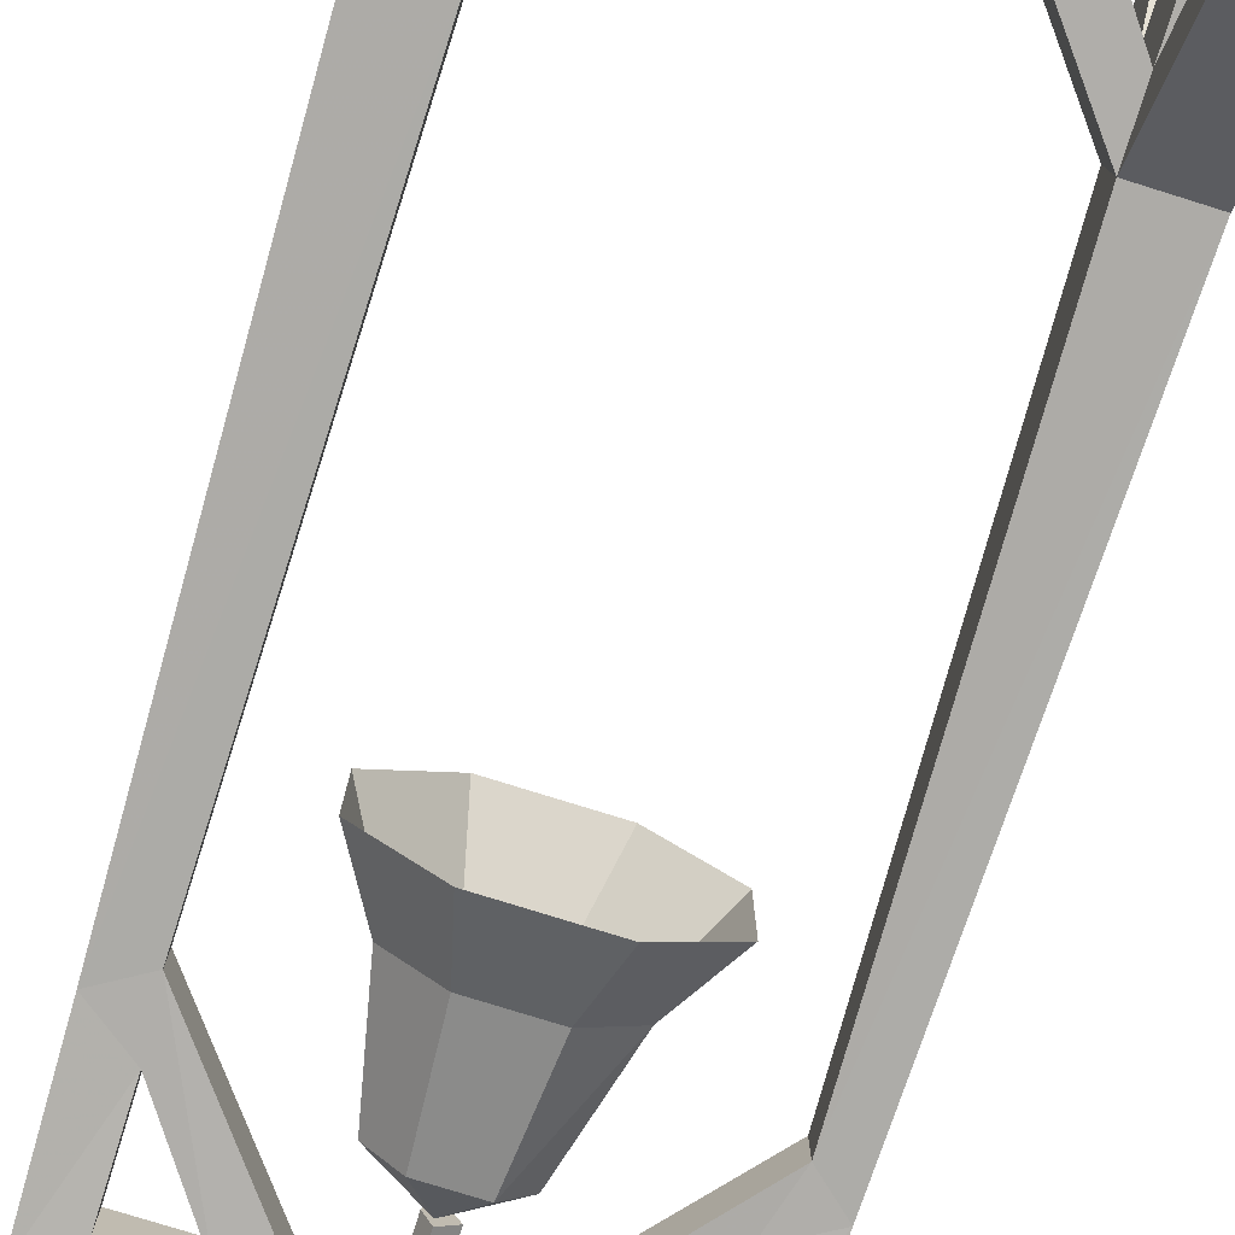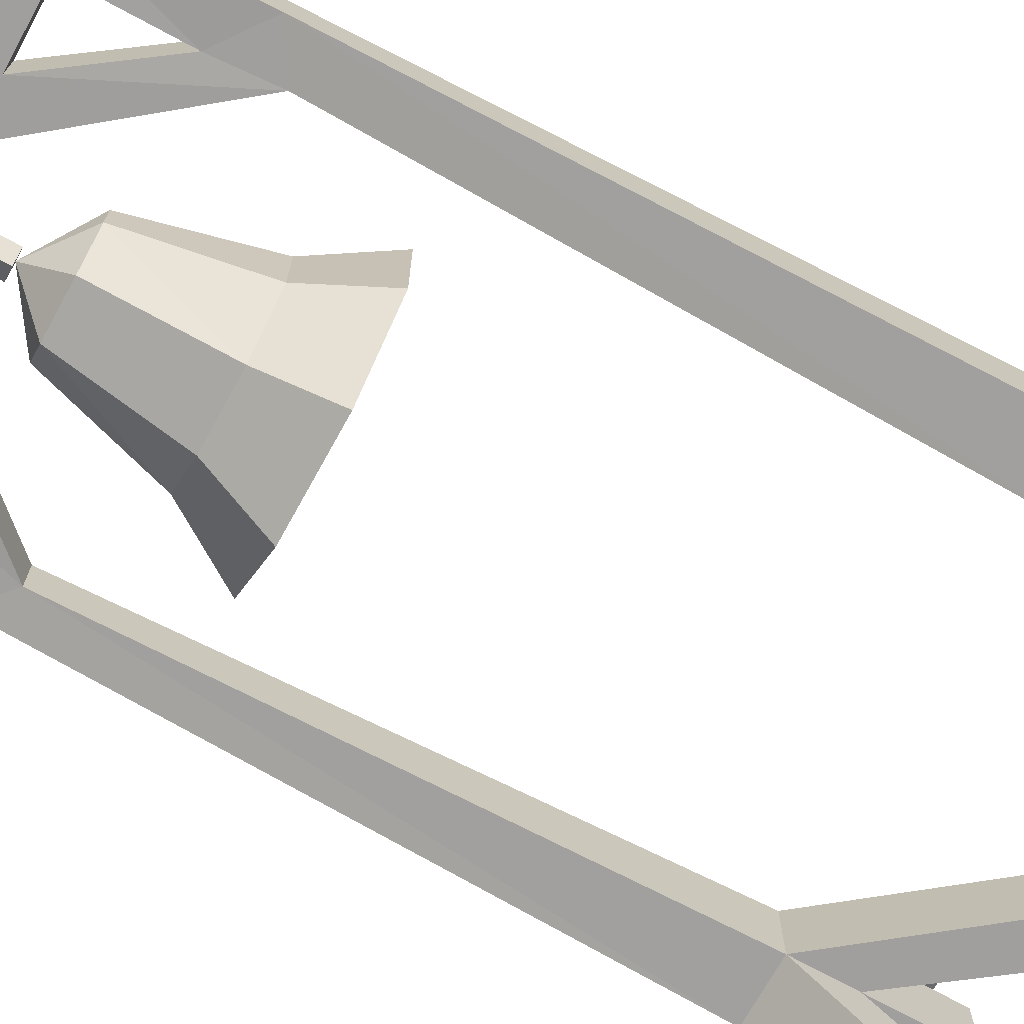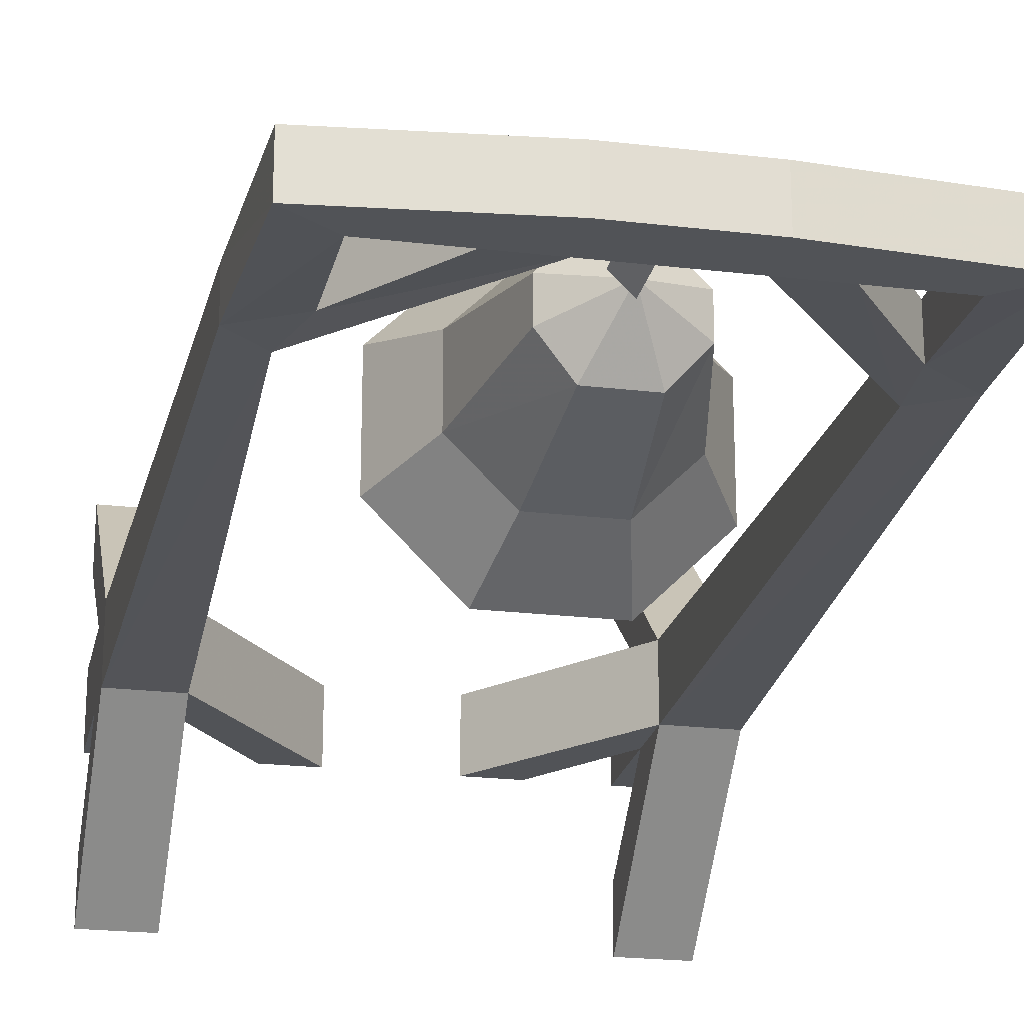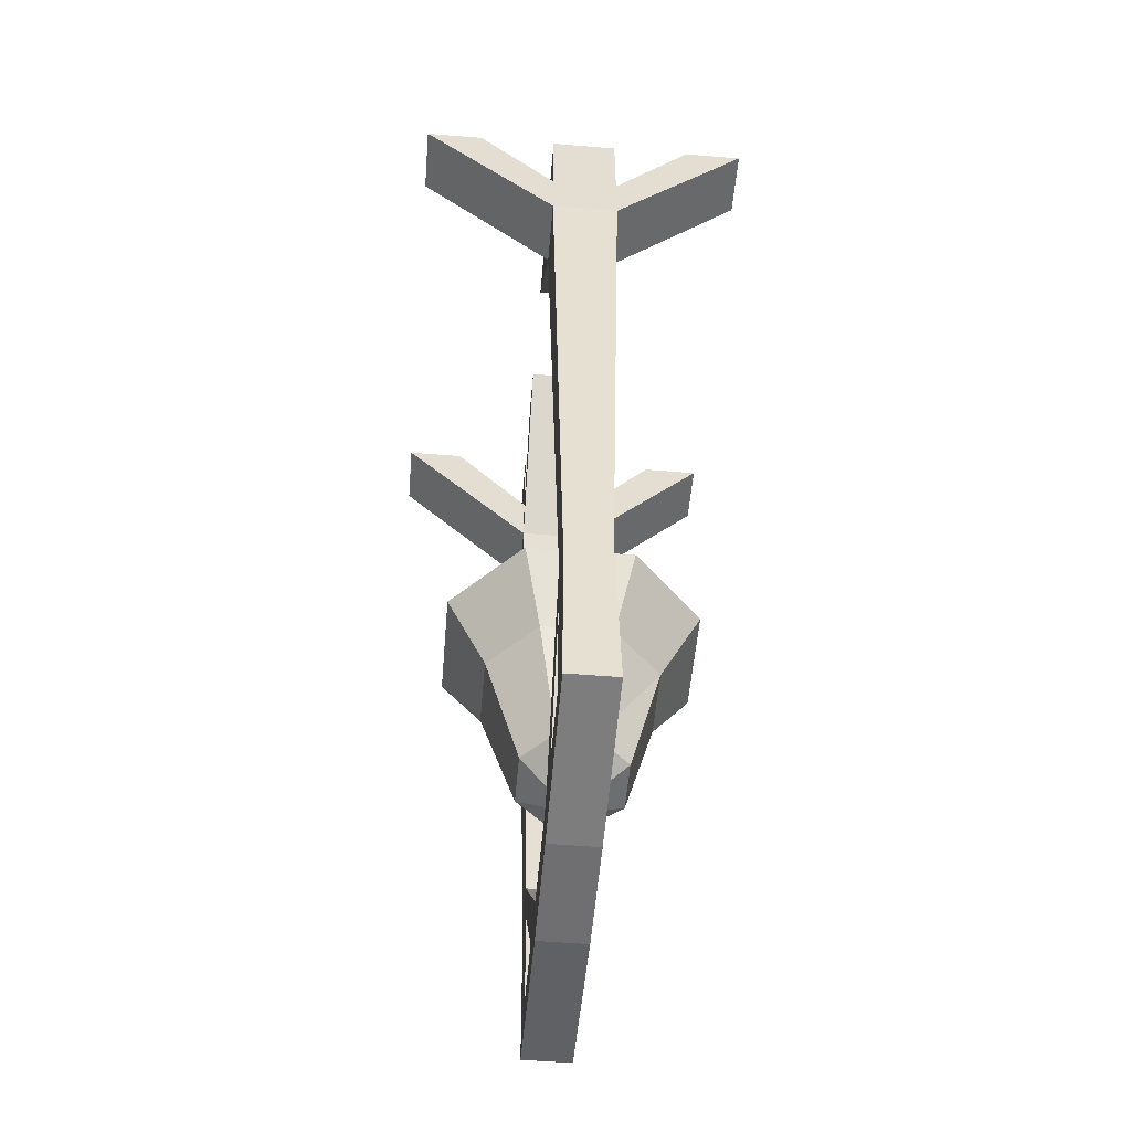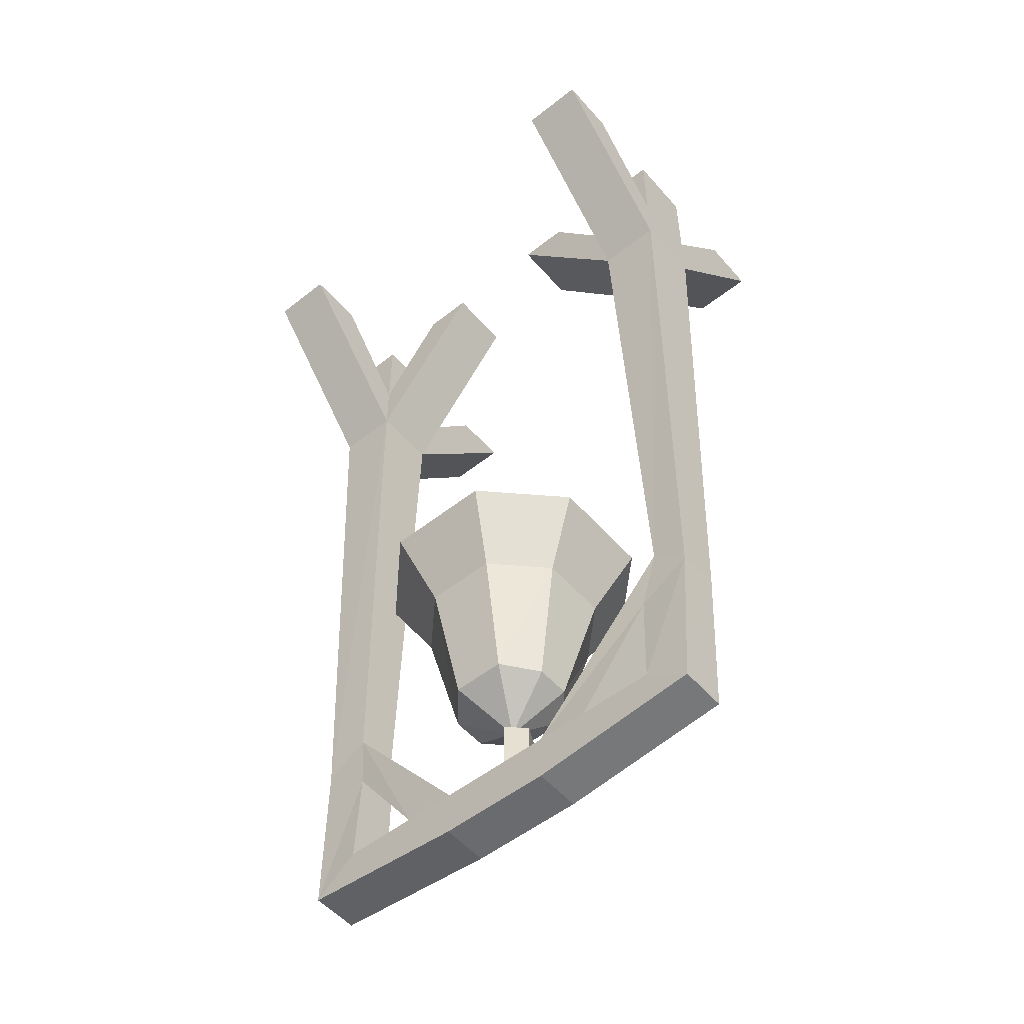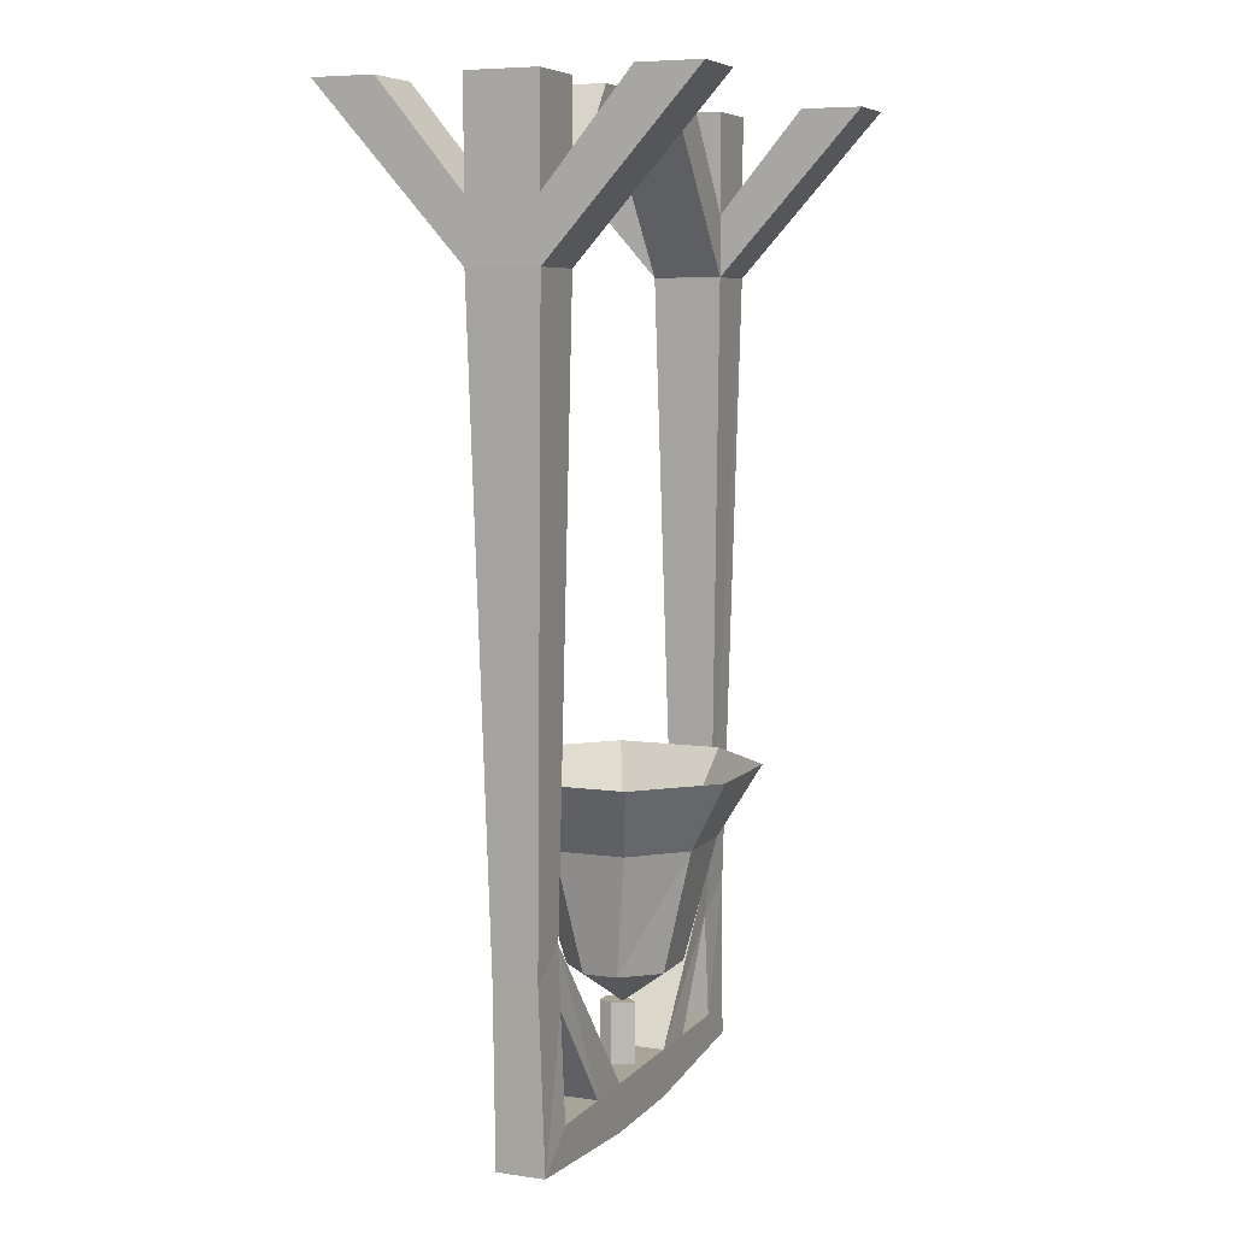
<metadata>
{"format":"obj","ext":"obj","renderer":"f3d","projection":"perspective","resolution":1024,"background":"white","views":[{"elev":-77.7,"azim":162.7,"up":"+Z"},{"elev":-71.4,"azim":61.1,"up":"+Z"},{"elev":-22.2,"azim":-11.7,"up":"+Z"},{"elev":-54.7,"azim":85.1,"up":"+Y"},{"elev":-53.3,"azim":-139.9,"up":"+Y"},{"elev":7.0,"azim":112.5,"up":"+Y"}]}
</metadata>
<code>
o object/bell/1
v -1 -196 -3
v -7 -187 8
v -13 -187 1
v -13 -187 -7
v -7 -187 -15
v 5 -187 -15
v 12 -187 -7
v 12 -187 1
v 5 -187 8
v 7 -159 16
v -9 -159 16
v -20 -159 5
v -20 -159 -11
v -9 -159 -22
v 7 -159 -22
v 18 -159 -11
v 18 -159 5
v 27 -143 9
v 11 -143 25
v -13 -143 25
v -29 -143 9
v -29 -143 -15
v -13 -143 -31
v 11 -143 -31
v 27 -143 -15
v -3 -212 2
v 0 -212 2
v 0 -196 2
v -3 -196 2
v -5 -212 -2
v 1 -212 -1
v 1 -196 -1
v -1 -196 -6
v -5 -196 -2
v -1 -212 -6
v -13 -210 -8
v -13 -221 -8
v -25 -210 -8
v -42 -186 -7
v -46 -172 -7
v -13 -210 3
v 13 -210 3
v 13 -210 -8
v 13 -221 -8
v -13 -221 3
v -52 -217 3
v -52 -217 -8
v -42 -210 -8
v -25 -210 3
v -42 -186 3
v -42 -210 3
v -54 -179 -7
v -57 -37 -10
v -42 -37 -10
v -46 -172 3
v 13 -221 3
v 25 -210 3
v 42 -186 3
v 43 -172 3
v 43 -172 -7
v 25 -210 -8
v 42 -210 -8
v 52 -218 -8
v 42 -37 6
v 42 -23 6
v 25 0 6
v 13 0 6
v 42 -37 -10
v 57 -37 6
v 57 0 39
v 42 0 39
v 42 0 25
v 57 -23 6
v 57 0 6
v 42 0 6
v 42 -23 -10
v 25 0 -10
v 13 0 -10
v 57 -23 -10
v 57 -37 -10
v 57 0 -43
v 57 0 -29
v 42 0 -10
v 57 0 -10
v 42 0 -29
v 42 0 -43
v 53 -178 -7
v 42 -186 -7
v 42 -210 3
v 52 -218 3
v 53 -178 3
v 57 0 25
v -13 0 6
v -25 0 6
v -42 -23 6
v -42 -37 6
v -13 0 -10
v -25 0 -10
v -42 -23 -10
v -42 0 -10
v -42 0 6
v -57 -23 6
v -57 0 25
v -42 0 25
v -42 0 39
v -57 -37 6
v -54 -178 3
v -57 -23 -10
v -57 0 -29
v -57 0 -43
v -42 0 -43
v -42 0 -29
v -57 0 -10
v -57 0 39
v -57 0 6
f 1 2 3
f 1 3 4
f 1 4 5
f 1 5 6
f 1 6 7
f 1 7 8
f 1 8 9
f 1 9 2
f 2 9 10
f 2 10 11
f 2 11 3
f 3 11 12
f 3 12 4
f 4 12 13
f 4 13 5
f 5 13 14
f 5 14 6
f 6 14 15
f 6 15 7
f 7 15 16
f 7 16 8
f 8 16 17
f 8 17 9
f 9 17 10
f 10 17 18
f 10 18 19
f 10 19 11
f 11 19 20
f 11 20 12
f 12 20 21
f 12 21 13
f 13 21 22
f 13 22 14
f 14 22 23
f 14 23 15
f 15 23 24
f 15 24 16
f 16 24 25
f 16 25 17
f 17 25 18
f 26 27 28
f 26 28 29
f 26 29 30
f 26 30 27
f 27 30 31
f 27 31 32
f 27 32 28
f 28 32 29
f 29 32 33
f 29 33 34
f 29 34 30
f 30 34 35
f 30 35 31
f 31 35 33
f 31 33 32
f 35 34 33
f 36 37 38
f 36 38 39
f 36 39 40
f 36 40 41
f 36 41 42
f 36 42 43
f 36 43 37
f 37 43 44
f 37 44 45
f 37 45 46
f 37 46 47
f 37 47 38
f 38 47 48
f 38 48 49
f 38 49 50
f 38 50 39
f 39 50 51
f 39 51 48
f 39 48 52
f 39 52 40
f 40 52 53
f 40 53 54
f 40 54 55
f 40 55 41
f 41 55 49
f 41 49 45
f 41 45 56
f 41 56 42
f 42 56 57
f 42 57 58
f 42 58 59
f 42 59 43
f 43 59 60
f 43 60 61
f 43 61 44
f 44 61 62
f 44 62 63
f 44 63 56
f 44 56 45
f 64 65 66
f 64 66 67
f 64 67 68
f 64 68 60
f 64 60 59
f 64 59 69
f 64 69 70
f 64 70 71
f 64 71 65
f 65 71 72
f 65 72 73
f 65 73 74
f 65 74 75
f 65 75 76
f 65 76 77
f 65 77 66
f 76 68 78
f 76 78 77
f 68 67 78
f 79 73 69
f 79 69 80
f 79 80 81
f 79 81 82
f 79 82 76
f 79 76 83
f 79 83 84
f 79 84 73
f 73 84 74
f 68 76 85
f 68 85 86
f 68 86 80
f 68 80 87
f 68 87 60
f 60 87 88
f 60 88 61
f 61 88 57
f 61 57 89
f 61 89 62
f 62 89 58
f 62 58 88
f 62 88 63
f 63 88 87
f 63 87 90
f 63 90 56
f 56 90 57
f 57 90 89
f 89 90 91
f 89 91 58
f 58 91 59
f 59 91 69
f 69 91 80
f 80 91 87
f 87 91 90
f 76 82 85
f 80 86 81
f 69 73 92
f 69 92 70
f 73 72 92
f 75 83 76
f 57 88 58
f 93 94 95
f 93 95 96
f 93 96 97
f 97 96 54
f 97 54 98
f 98 54 99
f 98 99 94
f 94 99 95
f 95 99 100
f 95 100 101
f 95 101 102
f 95 102 103
f 95 103 104
f 95 104 96
f 96 104 105
f 96 105 106
f 96 106 107
f 96 107 55
f 96 55 54
f 53 106 102
f 53 102 108
f 53 108 109
f 53 109 110
f 53 110 54
f 54 110 111
f 54 111 99
f 99 111 112
f 99 112 108
f 99 108 113
f 99 113 100
f 112 109 108
f 114 103 102
f 114 102 106
f 114 106 105
f 102 101 115
f 102 115 108
f 108 115 113
f 52 107 106
f 52 106 53
f 50 55 107
f 50 107 46
f 50 46 51
f 51 46 45
f 51 45 49
f 51 49 48
f 55 50 49
f 48 47 52
f 52 47 107
f 107 47 46

</code>
